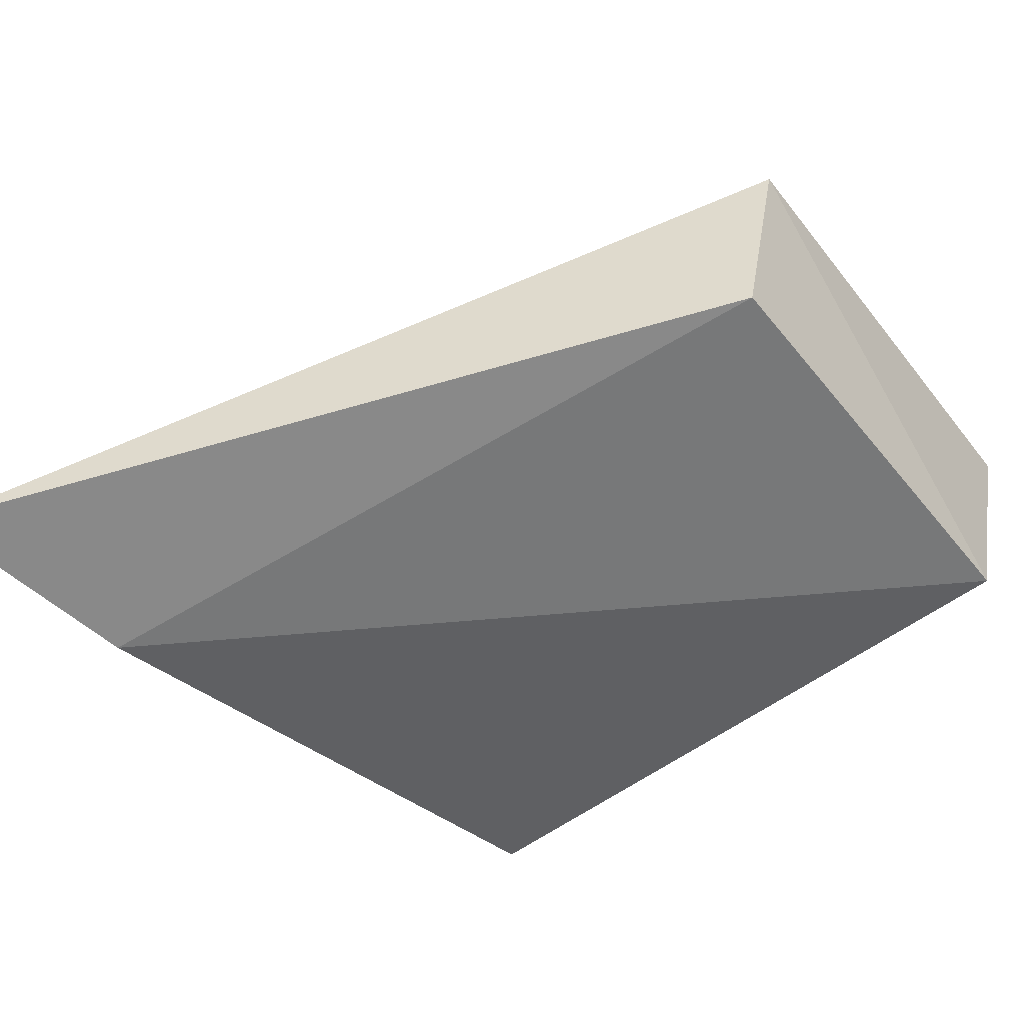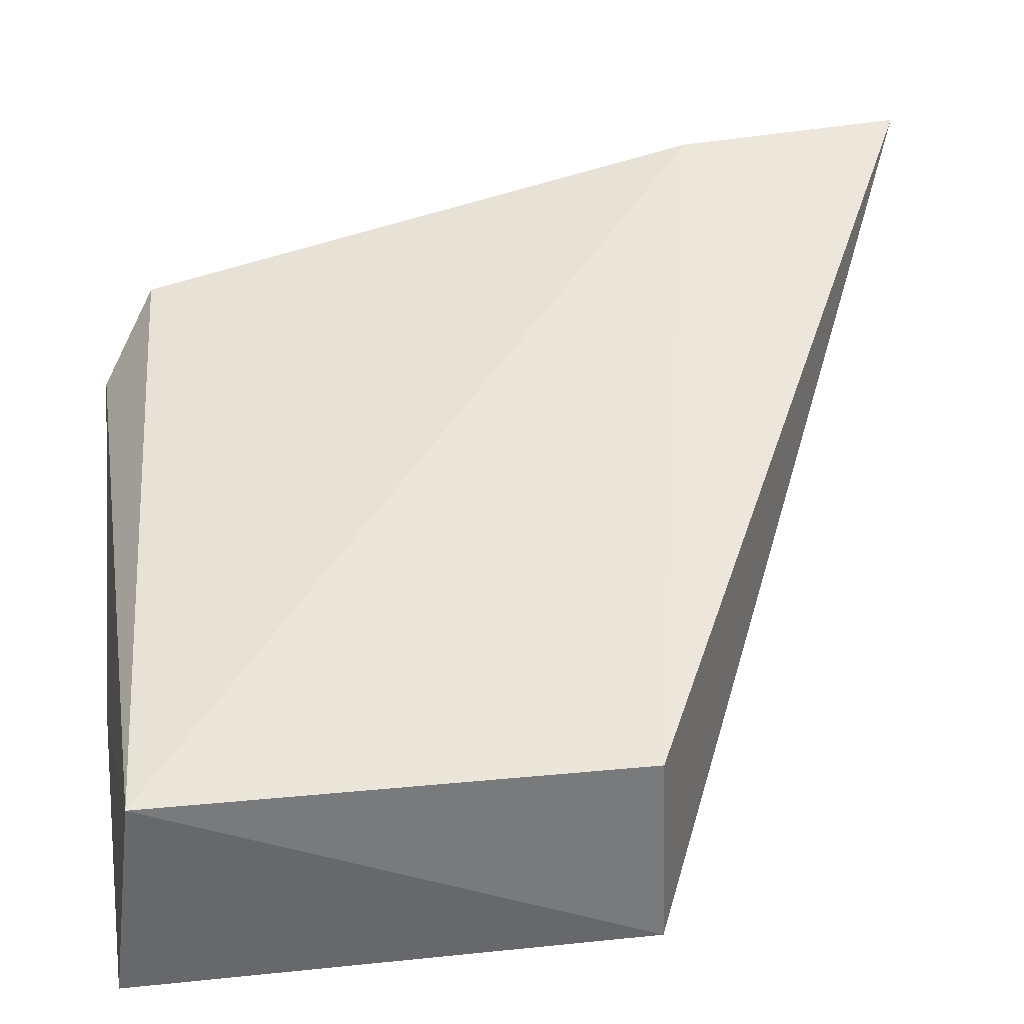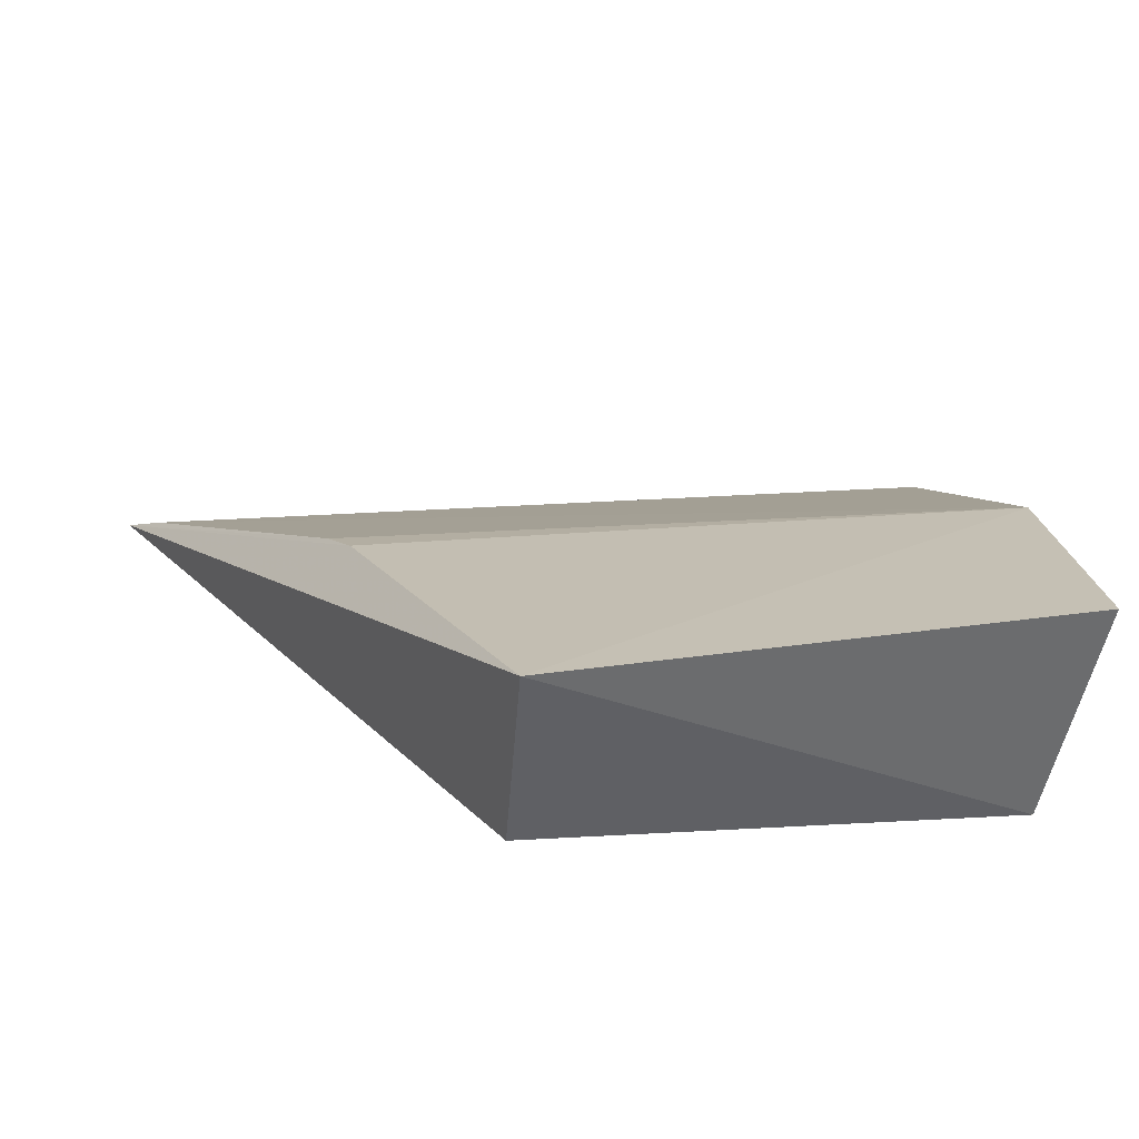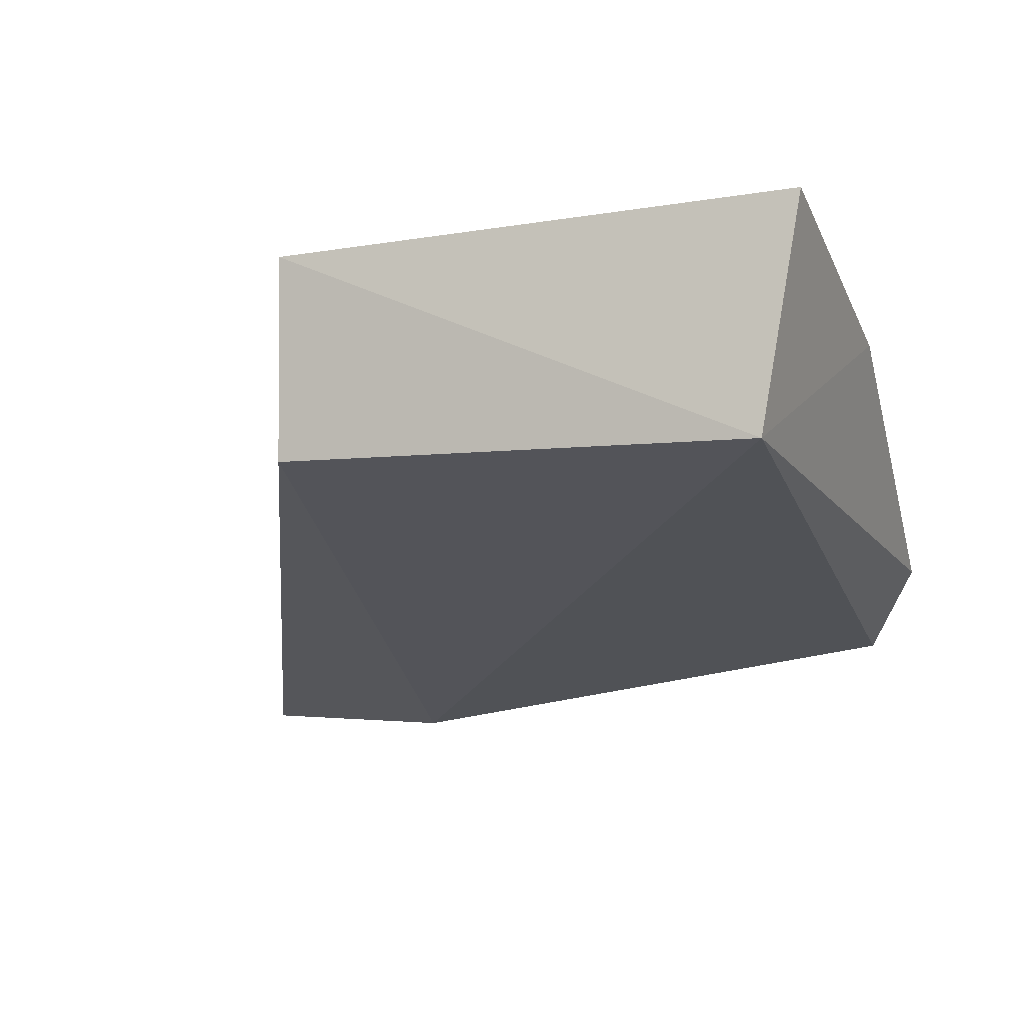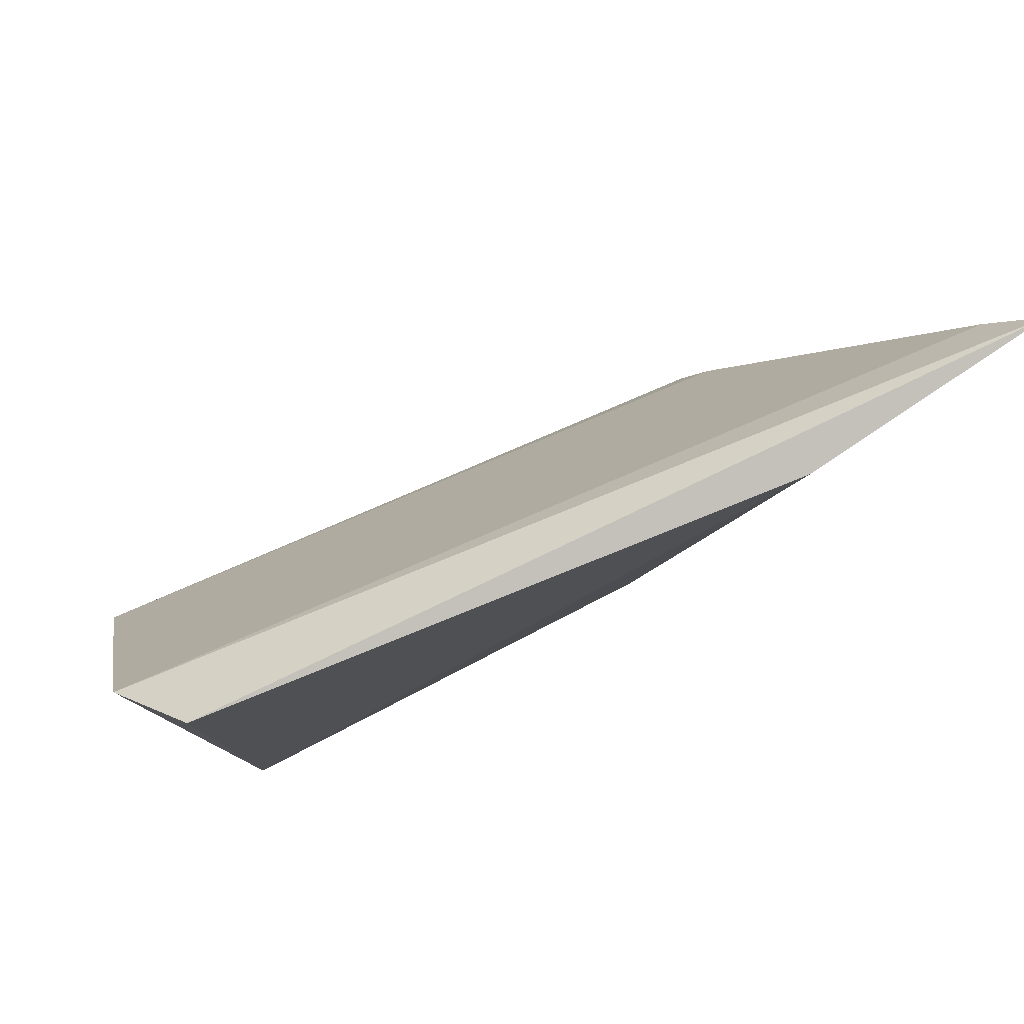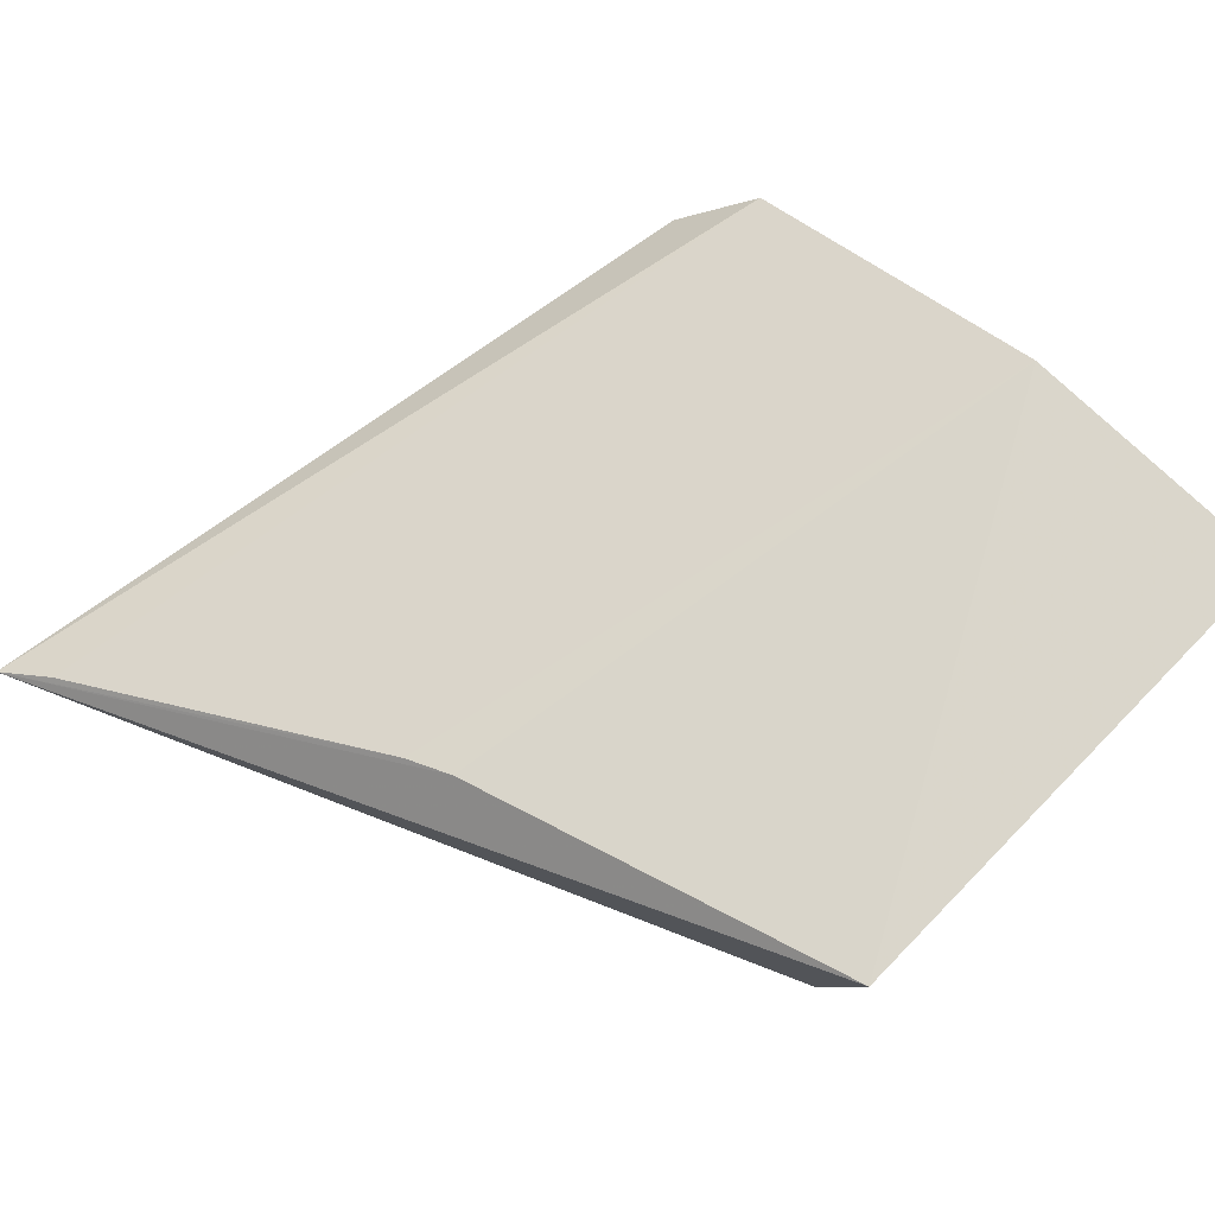
<metadata>
{"format":"obj","ext":"obj","renderer":"f3d","projection":"perspective","resolution":1024,"background":"white","views":[{"elev":-48.0,"azim":-57.4,"up":"+Z"},{"elev":-47.6,"azim":-175.9,"up":"+Y"},{"elev":32.3,"azim":-12.1,"up":"+Z"},{"elev":-13.5,"azim":14.3,"up":"+Z"},{"elev":72.8,"azim":155.6,"up":"+Y"},{"elev":76.9,"azim":-48.5,"up":"+Z"}]}
</metadata>
<code>
v 0.02154 0.1586 0.0374
v 0.01761 0.1604 0.01736
v 0.02079 0.2179 0.01048
v -0.04949 0.2352 0.008213
v -0.0234 0.1608 0.03634
v -0.02948 0.2297 0.005844
v 0.02447 0.1831 0.03151
v -0.02411 0.1638 0.01901
v 0.02543 0.2121 0.01675
v -0.03137 0.1962 0.02704
v -0.04661 0.2303 0.01106
v -0.03283 0.2004 0.02544
f 5 2 1
f 6 3 2
f 6 4 3
f 7 5 1
f 7 1 2
f 8 5 4
f 8 2 5
f 8 6 2
f 8 4 6
f 9 3 4
f 9 7 2
f 9 2 3
f 10 4 5
f 10 5 7
f 11 9 4
f 11 7 9
f 12 10 7
f 12 7 11
f 12 11 4
f 12 4 10

</code>
